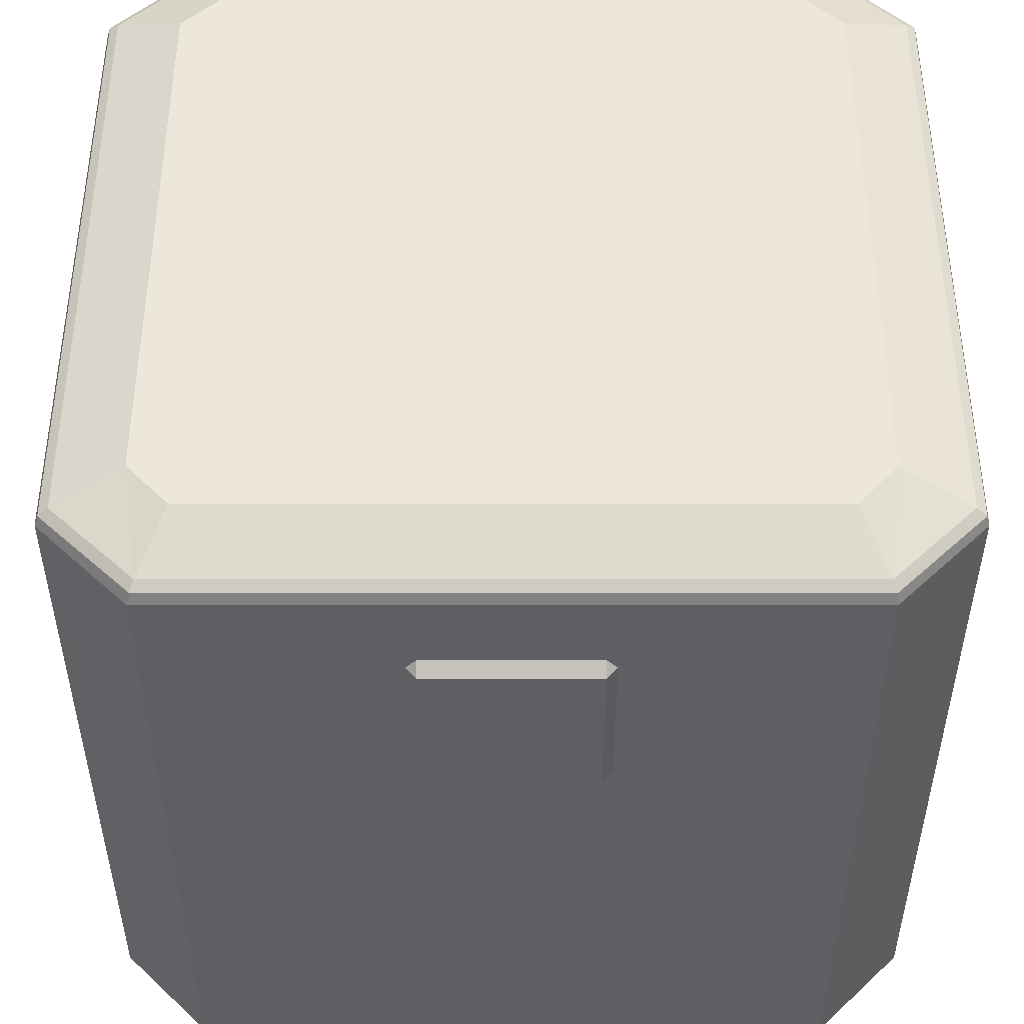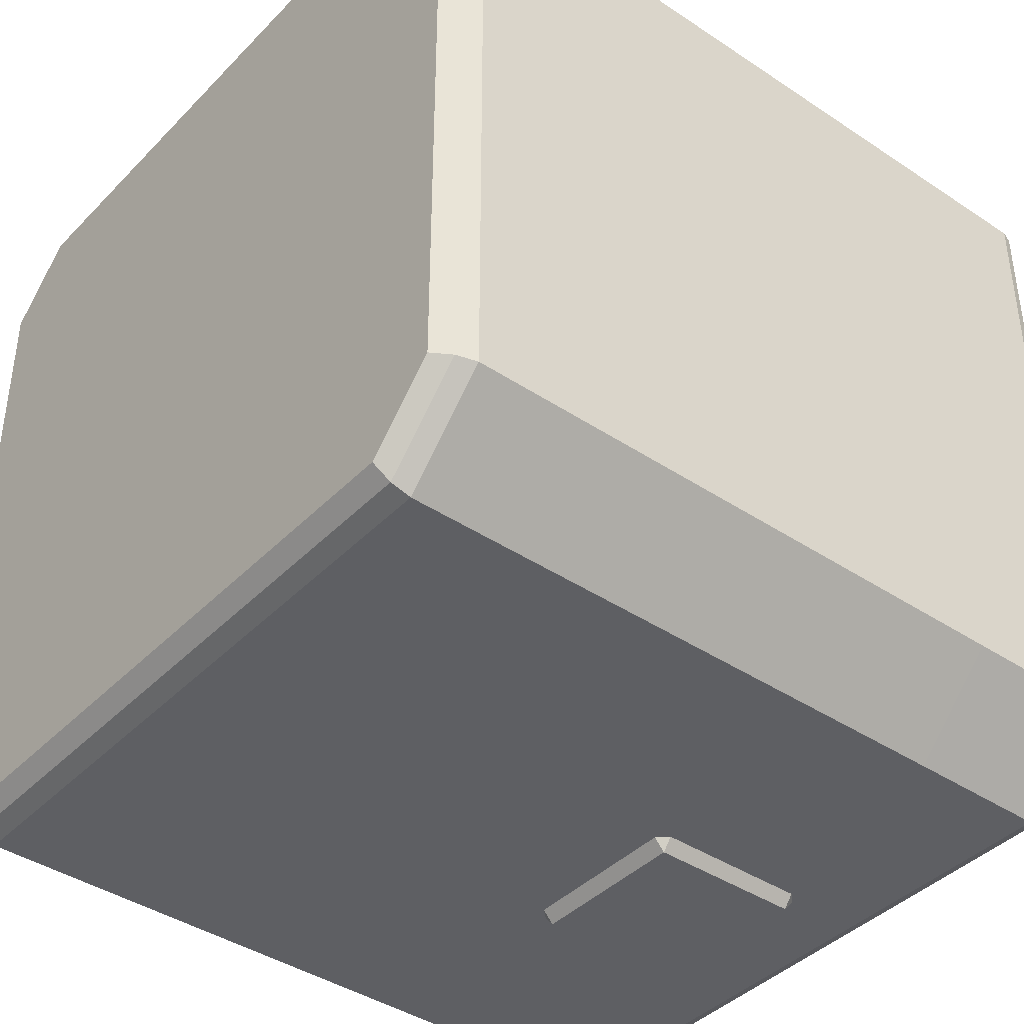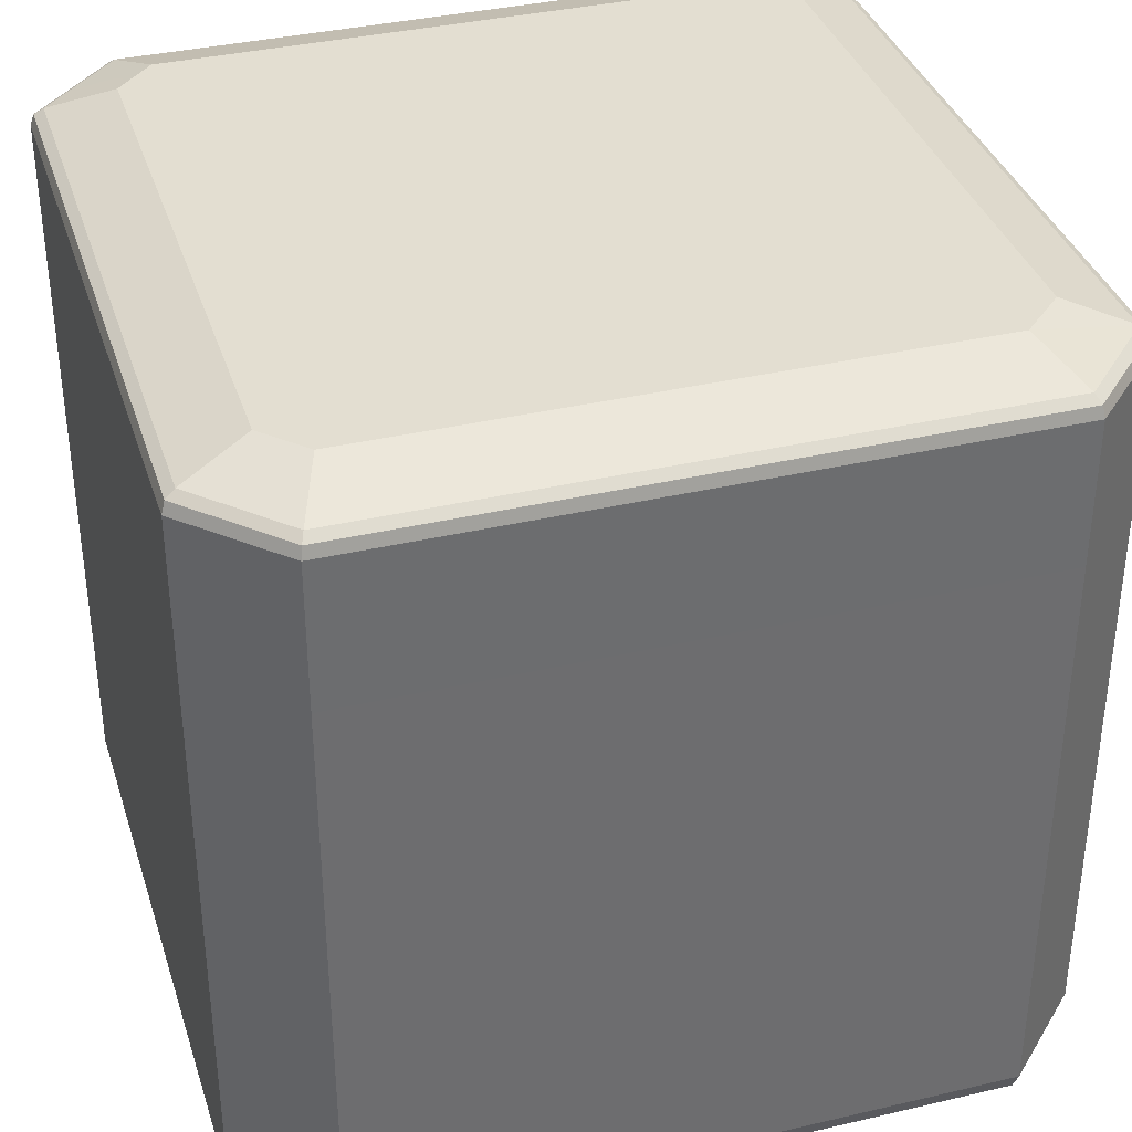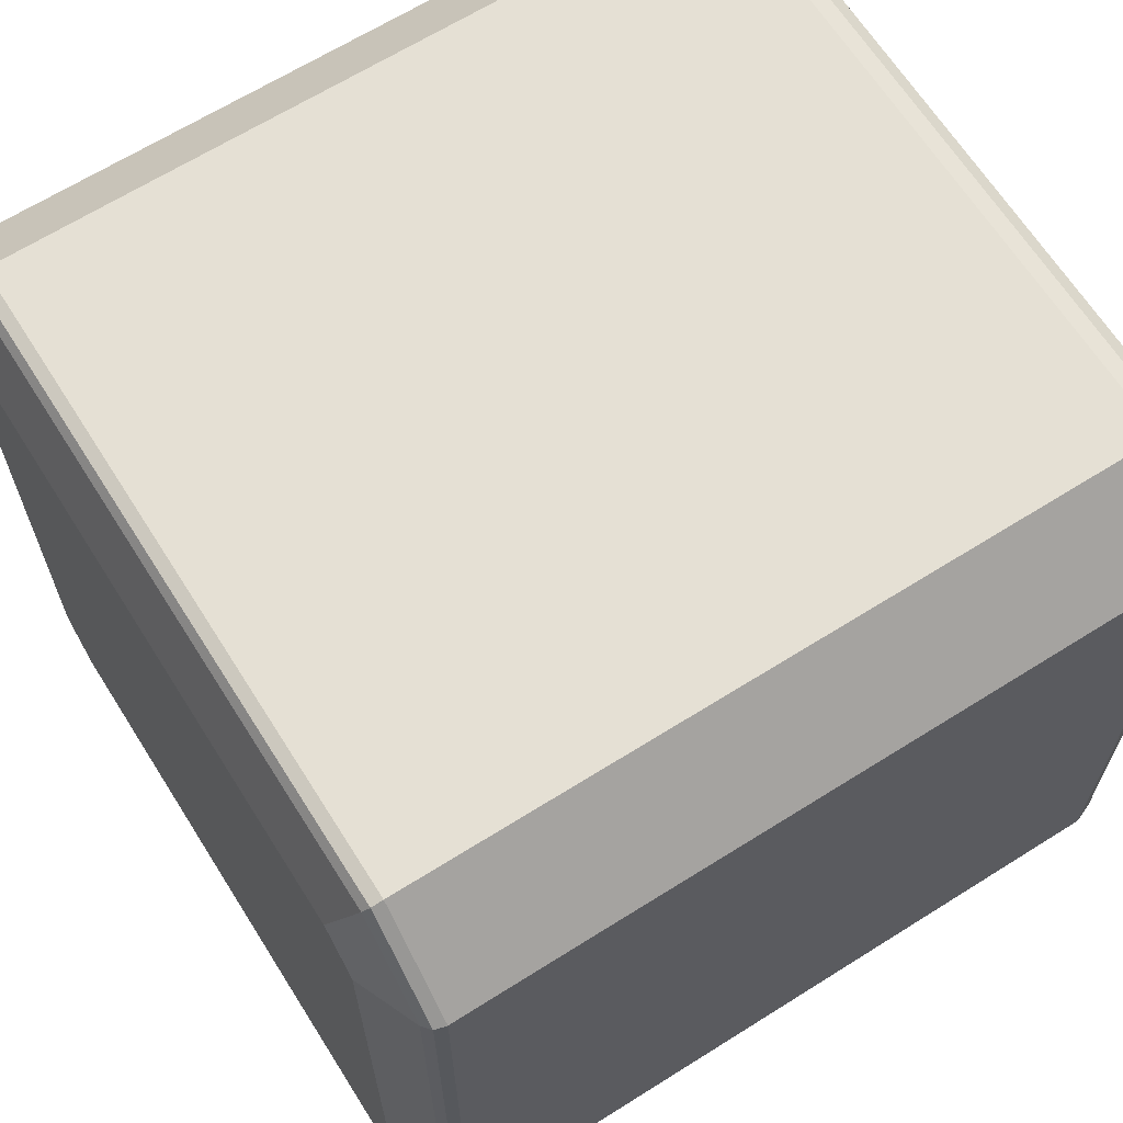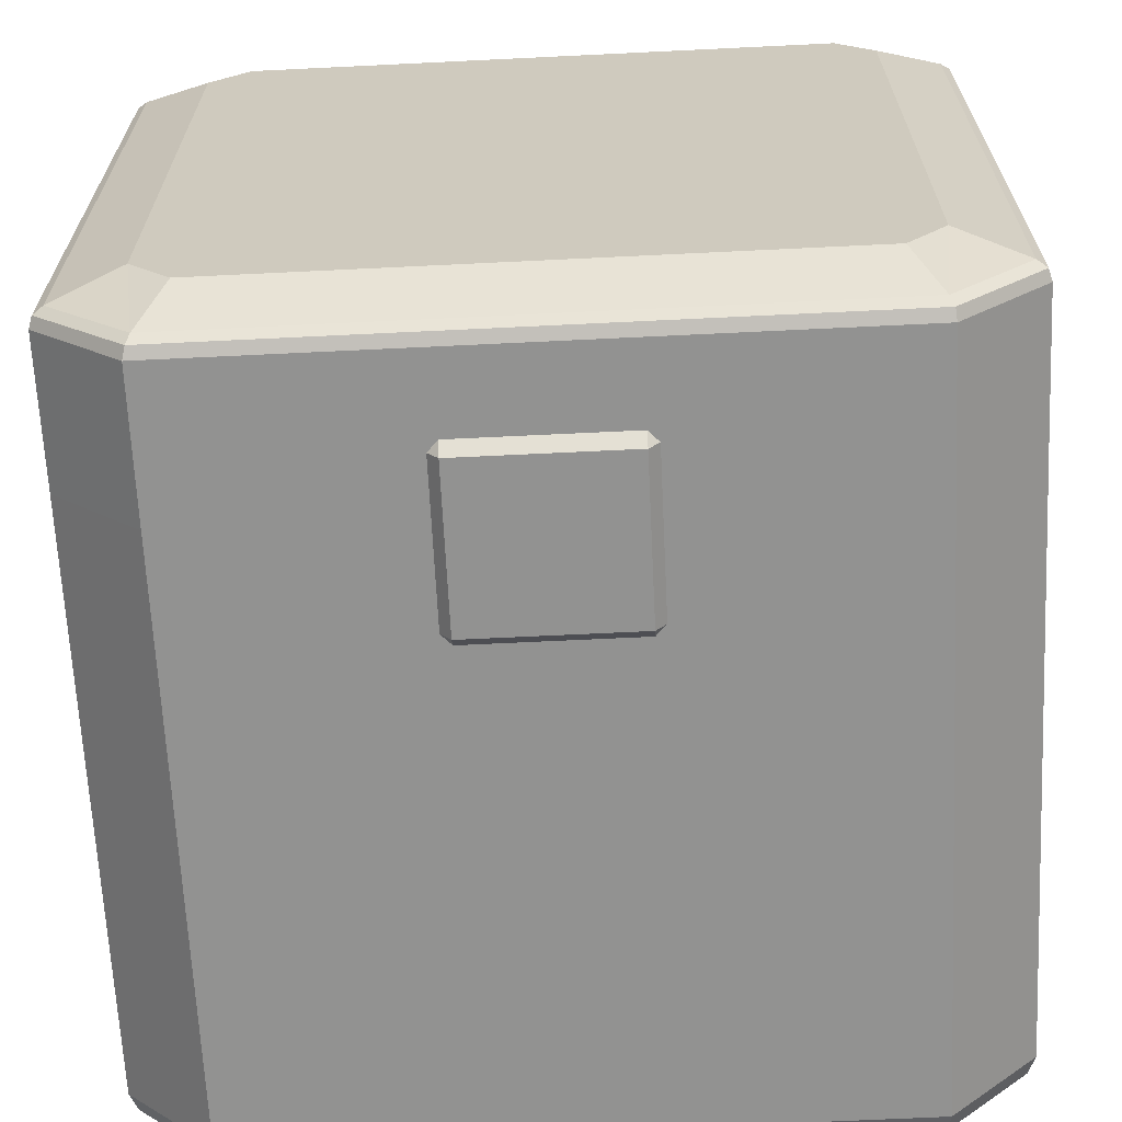
<metadata>
{"format":"obj","ext":"obj","renderer":"f3d","projection":"perspective","resolution":1024,"background":"white","views":[{"elev":-39.6,"azim":0.0,"up":"+Y"},{"elev":-40.8,"azim":-129.2,"up":"+Y"},{"elev":36.3,"azim":-107.0,"up":"+Z"},{"elev":65.6,"azim":57.7,"up":"+Y"},{"elev":-66.2,"azim":2.8,"up":"+Y"}]}
</metadata>
<code>
v -0.2342 0.1826 0.4385
v -0.2321 0.1815 0.4449
v -0.1845 0.232 0.4385
v -0.183 0.2299 0.4449
v 0.1832 0.232 0.3571
v 0.2324 0.1826 0.3571
v 0.1832 0.2319 0.02239
v 0.2324 0.1826 0.02239
v 0.1832 0.2319 0.02239
v 0.1818 0.2276 0.01173
v -0.1849 0.2319 0.02239
v -0.1835 0.2276 0.01173
v 0.2281 -0.182 0.01173
v 0.2193 -0.1796 0.002596
v 0.2281 0.1814 0.01173
v 0.2193 0.179 0.002596
v 0.2324 -0.1831 0.02239
v 0.2281 -0.182 0.01173
v 0.2324 0.1826 0.02239
v 0.2281 0.1814 0.01173
v 0.1795 -0.2194 0.002596
v 0.1818 -0.2281 0.01173
v -0.1812 -0.2194 0.002596
v -0.1835 -0.2281 0.01173
v 0.1818 0.2276 0.01173
v 0.1795 0.2189 0.002596
v -0.1835 0.2276 0.01173
v -0.1812 0.2189 0.002596
v -0.221 -0.1796 0.002596
v -0.2297 -0.182 0.01173
v -0.221 0.179 0.002596
v -0.2297 0.1814 0.01173
v -0.2297 -0.182 0.01173
v -0.234 -0.1831 0.02239
v -0.2297 0.1814 0.01173
v -0.234 0.1826 0.02239
v 0.1818 -0.2281 0.01173
v 0.1832 -0.2324 0.02239
v -0.1835 -0.2281 0.01173
v -0.1849 -0.2324 0.02239
v 0.1832 -0.2324 0.02239
v 0.2324 -0.1831 0.02239
v 0.1832 -0.2325 0.3571
v 0.2324 -0.1831 0.3571
v -0.1835 -0.2281 0.01173
v -0.1849 -0.2324 0.02239
v -0.2297 -0.182 0.01173
v -0.234 -0.1831 0.02239
v -0.2341 -0.1831 0.3571
v -0.234 -0.1831 0.02239
v -0.1848 -0.2323 0.3571
v -0.1849 -0.2324 0.02239
v -0.1835 -0.2281 0.01173
v -0.2297 -0.182 0.01173
v -0.1812 -0.2194 0.002596
v -0.221 -0.1796 0.002596
v 0.1818 -0.2281 0.01173
v 0.1795 -0.2194 0.002596
v 0.2281 -0.182 0.01173
v 0.2193 -0.1796 0.002596
v 0.2324 0.1826 0.02239
v 0.2281 0.1814 0.01173
v 0.1832 0.2319 0.02239
v 0.1818 0.2276 0.01173
v 0.1818 0.2276 0.01173
v 0.2281 0.1814 0.01173
v 0.1795 0.2189 0.002596
v 0.2193 0.179 0.002596
v -0.234 0.1826 0.02239
v -0.1849 0.2319 0.02239
v -0.2297 0.1814 0.01173
v -0.1835 0.2276 0.01173
v -0.1835 0.2276 0.01173
v -0.1812 0.2189 0.002596
v -0.2297 0.1814 0.01173
v -0.221 0.179 0.002596
v 0.2324 -0.1831 0.02239
v 0.1832 -0.2324 0.02239
v 0.2281 -0.182 0.01173
v 0.1818 -0.2281 0.01173
v 0.1832 -0.2325 0.3571
v -0.1848 -0.2323 0.3571
v 0.1832 -0.2324 0.02239
v -0.1849 -0.2324 0.02239
v -0.234 -0.1831 0.02239
v -0.2341 -0.1831 0.3571
v -0.234 0.1826 0.02239
v -0.2341 0.1826 0.3571
v -0.2341 0.1826 0.3571
v -0.1847 0.232 0.3571
v -0.234 0.1826 0.02239
v -0.1849 0.2319 0.02239
v 0.1832 0.2319 0.02239
v -0.1849 0.2319 0.02239
v 0.1832 0.232 0.3571
v -0.1847 0.232 0.3571
v 0.2324 -0.1831 0.02239
v 0.2324 0.1826 0.02239
v 0.2324 -0.1831 0.3571
v 0.2324 0.1826 0.3571
v -0.1809 0.2246 0.4487
v -0.2267 0.1794 0.4486
v -0.1662 0.1874 0.4617
v -0.1889 0.1653 0.4617
v 0.1832 0.232 0.4385
v 0.1832 0.232 0.3571
v -0.0009237 0.232 0.4385
v -0.1847 0.232 0.3571
v -0.1845 0.232 0.4385
v -0.1848 -0.2323 0.3571
v -0.1845 -0.2322 0.4385
v 0.1832 -0.2325 0.3571
v -0.0009419 -0.2322 0.4385
v 0.1832 -0.2322 0.4385
v -0.2342 -0.1831 0.4385
v -0.2342 -0.0002253 0.4385
v -0.2341 -0.1831 0.3571
v -0.2342 0.1826 0.4385
v -0.2341 0.1826 0.3571
v 0.2325 -0.1831 0.4385
v 0.2325 -0.0002253 0.4385
v 0.2324 -0.1831 0.3571
v 0.2325 0.1826 0.4385
v 0.2324 0.1826 0.3571
v -0.2321 0.1815 0.4449
v -0.2267 0.1794 0.4486
v -0.183 0.2299 0.4449
v -0.1809 0.2246 0.4487
v -0.2341 0.1826 0.3571
v -0.2342 0.1826 0.4385
v -0.1847 0.232 0.3571
v -0.1845 0.232 0.4385
v -0.183 -0.2297 0.4449
v -0.2321 -0.1823 0.4449
v -0.1845 -0.2322 0.4385
v -0.2342 -0.1831 0.4385
v 0.2307 -0.1823 0.4449
v 0.1827 -0.2297 0.4449
v 0.2325 -0.1831 0.4385
v 0.1832 -0.2322 0.4385
v 0.2307 0.1818 0.4449
v 0.2325 0.1826 0.4385
v 0.1827 0.2299 0.4449
v 0.1832 0.232 0.4385
v 0.2307 -0.1823 0.4449
v 0.2253 -0.1801 0.4487
v 0.1827 -0.2297 0.4449
v 0.1806 -0.2243 0.4487
v 0.1827 0.2299 0.4449
v 0.1806 0.2246 0.4487
v 0.2307 0.1818 0.4449
v 0.2253 0.1797 0.4487
v 0.1832 -0.2325 0.3571
v 0.2324 -0.1831 0.3571
v 0.1832 -0.2322 0.4385
v 0.2325 -0.1831 0.4385
v 0.1832 0.232 0.4385
v 0.2325 0.1826 0.4385
v 0.1832 0.232 0.3571
v 0.2324 0.1826 0.3571
v 0.1875 0.1656 0.4617
v 0.2253 0.1797 0.4487
v 0.1656 0.1874 0.4617
v 0.1806 0.2246 0.4487
v -0.1809 -0.2243 0.4486
v -0.2267 -0.1802 0.4486
v -0.183 -0.2297 0.4449
v -0.2321 -0.1823 0.4449
v -0.1845 -0.2322 0.4385
v -0.2342 -0.1831 0.4385
v -0.1848 -0.2323 0.3571
v -0.2341 -0.1831 0.3571
v -0.001051 -0.2187 0.2914
v 0.04555 -0.2187 0.2914
v -0.001051 -0.2307 0.2914
v 0.04555 -0.2307 0.2914
v -0.05479 -0.2307 0.299
v -0.05479 -0.2307 0.3885
v -0.05479 -0.2187 0.299
v -0.05479 -0.2187 0.3885
v 0.04555 -0.2307 0.396
v 0.04555 -0.2187 0.396
v -0.001051 -0.2307 0.396
v -0.001051 -0.2187 0.396
v 0.0527 -0.2187 0.299
v 0.0527 -0.2307 0.299
v 0.04555 -0.2187 0.2914
v 0.04555 -0.2307 0.2914
v 0.04555 -0.2393 0.299
v -0.001051 -0.2393 0.299
v 0.04555 -0.2307 0.2914
v -0.001051 -0.2307 0.2914
v 0.04555 -0.2393 0.3885
v 0.04555 -0.2393 0.299
v 0.0527 -0.2307 0.3885
v 0.0527 -0.2307 0.299
v -0.04763 -0.2187 0.2914
v -0.04763 -0.2307 0.2914
v -0.05479 -0.2187 0.299
v -0.05479 -0.2307 0.299
v 0.04555 -0.2187 0.396
v 0.04555 -0.2307 0.396
v 0.0527 -0.2187 0.3885
v 0.0527 -0.2307 0.3885
v 0.04555 -0.2307 0.396
v -0.001051 -0.2307 0.396
v 0.04555 -0.2393 0.3885
v -0.001051 -0.2393 0.3885
v -0.05479 -0.2187 0.3885
v -0.05479 -0.2307 0.3885
v -0.04763 -0.2187 0.396
v -0.04763 -0.2307 0.396
v 0.0527 -0.2187 0.299
v 0.0527 -0.2187 0.3885
v 0.0527 -0.2307 0.299
v 0.0527 -0.2307 0.3885
v -0.001051 -0.2393 0.299
v 0.04555 -0.2393 0.299
v -0.001051 -0.2393 0.3885
v 0.04555 -0.2393 0.3885
v -0.04763 -0.2393 0.299
v -0.04763 -0.2393 0.3885
v -0.05479 -0.2307 0.299
v -0.05479 -0.2307 0.3885
v -0.04763 -0.2307 0.396
v -0.04763 -0.2393 0.3885
v -0.001051 -0.2307 0.396
v -0.001051 -0.2393 0.3885
v -0.04763 -0.2307 0.396
v -0.001051 -0.2307 0.396
v -0.04763 -0.2187 0.396
v -0.001051 -0.2187 0.396
v -0.001051 -0.2187 0.2914
v -0.001051 -0.2307 0.2914
v -0.04763 -0.2187 0.2914
v -0.04763 -0.2307 0.2914
v -0.04763 -0.2393 0.299
v -0.04763 -0.2307 0.2914
v -0.001051 -0.2393 0.299
v -0.001051 -0.2307 0.2914
v -0.001051 -0.2393 0.299
v -0.001051 -0.2393 0.3885
v -0.04763 -0.2393 0.299
v -0.04763 -0.2393 0.3885
v -0.2267 -0.1802 0.4486
v -0.1889 -0.1644 0.4617
v -0.2267 -0.0002253 0.4486
v -0.1889 -0.0002253 0.4617
v -0.1889 0.1653 0.4617
v -0.2267 0.1794 0.4486
v 0.1806 0.2246 0.4487
v 0.1656 0.1874 0.4617
v -0.0009237 0.2246 0.4487
v -0.0009055 0.1874 0.4617
v -0.1662 0.1874 0.4617
v -0.1809 0.2246 0.4487
v -0.2321 -0.1823 0.4449
v -0.2267 -0.1802 0.4486
v -0.2321 -0.0002253 0.4449
v -0.2267 -0.0002253 0.4486
v -0.2267 0.1794 0.4486
v -0.2321 0.1815 0.4449
v 0.1827 0.2299 0.4449
v 0.1806 0.2246 0.4487
v -0.0009237 0.2299 0.4449
v -0.0009237 0.2246 0.4487
v -0.1809 0.2246 0.4487
v -0.183 0.2299 0.4449
v 0.1827 -0.2297 0.4449
v 0.1806 -0.2243 0.4487
v -0.0009419 -0.2297 0.4449
v -0.0009419 -0.2243 0.4486
v -0.1809 -0.2243 0.4486
v -0.183 -0.2297 0.4449
v 0.1832 0.232 0.4385
v 0.1827 0.2299 0.4449
v -0.0009237 0.232 0.4385
v -0.0009237 0.2299 0.4449
v -0.183 0.2299 0.4449
v -0.1845 0.232 0.4385
v -0.2342 -0.1831 0.4385
v -0.2321 -0.1823 0.4449
v -0.2342 -0.0002253 0.4385
v -0.2321 -0.0002253 0.4449
v -0.2321 0.1815 0.4449
v -0.2342 0.1826 0.4385
v -0.1845 -0.2322 0.4385
v -0.183 -0.2297 0.4449
v -0.0009419 -0.2322 0.4385
v -0.0009419 -0.2297 0.4449
v 0.1827 -0.2297 0.4449
v 0.1832 -0.2322 0.4385
v 0.1806 -0.2243 0.4487
v 0.1656 -0.1884 0.4617
v -0.0009419 -0.2243 0.4486
v -0.0009419 -0.1884 0.4617
v -0.1662 -0.1884 0.4617
v -0.1809 -0.2243 0.4486
v 0.2253 -0.1801 0.4487
v 0.1875 -0.1644 0.4617
v 0.2253 -0.0002253 0.4487
v 0.1875 -0.0002253 0.4617
v 0.1875 0.1656 0.4617
v 0.2253 0.1797 0.4487
v 0.2307 0.1818 0.4449
v 0.2253 0.1797 0.4487
v 0.2307 -0.0002253 0.4449
v 0.2253 -0.0002253 0.4487
v 0.2253 -0.1801 0.4487
v 0.2307 -0.1823 0.4449
v 0.2325 -0.1831 0.4385
v 0.2307 -0.1823 0.4449
v 0.2325 -0.0002253 0.4385
v 0.2307 -0.0002253 0.4449
v 0.2307 0.1818 0.4449
v 0.2325 0.1826 0.4385
v -0.221 0.179 0.002596
v -0.1812 0.2189 0.002596
v -0.1812 0.179 0.002596
v 0.1795 0.2189 0.002596
v 0.1795 0.179 0.002596
v 0.2193 0.179 0.002596
v 0.1795 -0.1796 0.002596
v 0.2193 -0.1796 0.002596
v 0.1795 -0.2194 0.002596
v -0.1812 -0.1796 0.002596
v -0.1812 -0.2194 0.002596
v -0.221 -0.1796 0.002596
v 0.1875 -0.1644 0.4617
v 0.1875 -0.0002253 0.4617
v 0.1656 -0.0002253 0.4617
v 0.1875 0.1656 0.4617
v 0.1656 0.1874 0.4617
v -0.0009055 0.1874 0.4617
v -0.0009419 -0.0002253 0.4617
v -0.1662 -0.0002253 0.4617
v -0.1662 0.1874 0.4617
v -0.1889 0.1653 0.4617
v -0.1889 -0.0002253 0.4617
v -0.1889 -0.1644 0.4617
v -0.1662 -0.1884 0.4617
v -0.0009419 -0.1884 0.4617
v 0.1656 -0.1884 0.4617
v 0.1875 -0.1644 0.4617
v 0.1806 -0.2243 0.4487
v 0.1656 -0.1884 0.4617
v 0.2253 -0.1801 0.4487
v 0.1875 -0.1644 0.4617
v 0.1806 -0.2243 0.4487
v -0.1889 -0.1644 0.4617
v -0.1809 -0.2243 0.4486
v -0.2267 -0.1802 0.4486
v -0.1662 -0.1884 0.4617
v -0.1889 -0.1644 0.4617
v -0.1809 -0.2243 0.4486
v 0.04555 -0.2307 0.2914
v 0.04555 -0.2393 0.299
v 0.0527 -0.2307 0.299
v -0.04763 -0.2393 0.299
v -0.05479 -0.2307 0.299
v -0.04763 -0.2307 0.2914
v 0.0527 -0.2307 0.3885
v 0.04555 -0.2393 0.3885
v 0.04555 -0.2307 0.396
v -0.04763 -0.2393 0.3885
v -0.04763 -0.2307 0.396
v -0.05479 -0.2307 0.3885
f 1 2 3
f 3 2 4
f 5 6 7
f 7 6 8
f 9 10 11
f 11 10 12
f 13 14 15
f 15 14 16
f 17 18 19
f 19 18 20
f 21 22 23
f 23 22 24
f 25 26 27
f 27 26 28
f 29 30 31
f 31 30 32
f 33 34 35
f 35 34 36
f 37 38 39
f 39 38 40
f 41 42 43
f 43 42 44
f 45 46 47
f 47 46 48
f 49 50 51
f 51 50 52
f 53 54 55
f 55 54 56
f 57 58 59
f 59 58 60
f 61 62 63
f 63 62 64
f 65 66 67
f 67 66 68
f 69 70 71
f 71 70 72
f 73 74 75
f 75 74 76
f 77 78 79
f 79 78 80
f 81 82 83
f 83 82 84
f 85 86 87
f 87 86 88
f 89 90 91
f 91 90 92
f 93 94 95
f 95 94 96
f 97 98 99
f 99 98 100
f 101 102 103
f 103 102 104
f 105 106 107
f 107 106 108
f 107 108 109
f 111 110 112
f 111 112 113
f 113 112 114
f 115 116 117
f 117 116 118
f 117 118 119
f 121 120 122
f 121 122 123
f 123 122 124
f 125 126 127
f 127 126 128
f 129 130 131
f 131 130 132
f 133 134 135
f 135 134 136
f 137 138 139
f 139 138 140
f 141 142 143
f 143 142 144
f 145 146 147
f 147 146 148
f 149 150 151
f 151 150 152
f 153 154 155
f 155 154 156
f 157 158 159
f 159 158 160
f 161 162 163
f 163 162 164
f 165 166 167
f 167 166 168
f 169 170 171
f 171 170 172
f 173 174 175
f 175 174 176
f 177 178 179
f 179 178 180
f 181 182 183
f 183 182 184
f 185 186 187
f 187 186 188
f 189 190 191
f 191 190 192
f 193 194 195
f 195 194 196
f 197 198 199
f 199 198 200
f 201 202 203
f 203 202 204
f 205 206 207
f 207 206 208
f 209 210 211
f 211 210 212
f 213 214 215
f 215 214 216
f 217 218 219
f 219 218 220
f 221 222 223
f 223 222 224
f 225 226 227
f 227 226 228
f 229 230 231
f 231 230 232
f 233 234 235
f 235 234 236
f 237 238 239
f 239 238 240
f 241 242 243
f 243 242 244
f 245 246 247
f 247 246 248
f 247 248 249
f 247 249 250
f 252 251 253
f 252 253 254
f 254 253 255
f 255 253 256
f 257 258 259
f 259 258 260
f 259 260 261
f 259 261 262
f 264 263 265
f 264 265 266
f 266 265 267
f 267 265 268
f 269 270 271
f 271 270 272
f 271 272 273
f 271 273 274
f 276 275 277
f 276 277 278
f 278 277 279
f 279 277 280
f 281 282 283
f 283 282 284
f 283 284 285
f 283 285 286
f 288 287 289
f 288 289 290
f 290 289 291
f 291 289 292
f 293 294 295
f 295 294 296
f 295 296 297
f 295 297 298
f 300 299 301
f 300 301 302
f 302 301 303
f 303 301 304
f 305 306 307
f 307 306 308
f 307 308 309
f 307 309 310
f 312 311 313
f 312 313 314
f 314 313 315
f 315 313 316
f 317 318 319
f 319 318 320
f 319 320 321
f 321 320 322
f 321 322 323
f 323 322 324
f 323 324 325
f 323 325 326
f 326 325 327
f 326 327 328
f 326 328 319
f 319 328 317
f 323 326 321
f 321 326 319
f 329 330 331
f 331 330 332
f 331 332 333
f 331 333 334
f 331 334 335
f 335 334 336
f 336 334 337
f 336 337 338
f 336 338 339
f 336 339 340
f 336 340 341
f 336 341 342
f 336 342 335
f 335 342 331
f 331 342 343
f 331 343 329
f 345 344 346
f 347 348 349
f 351 350 352
f 353 354 355
f 357 356 358
f 359 360 361
f 363 362 364
f 365 366 367

</code>
